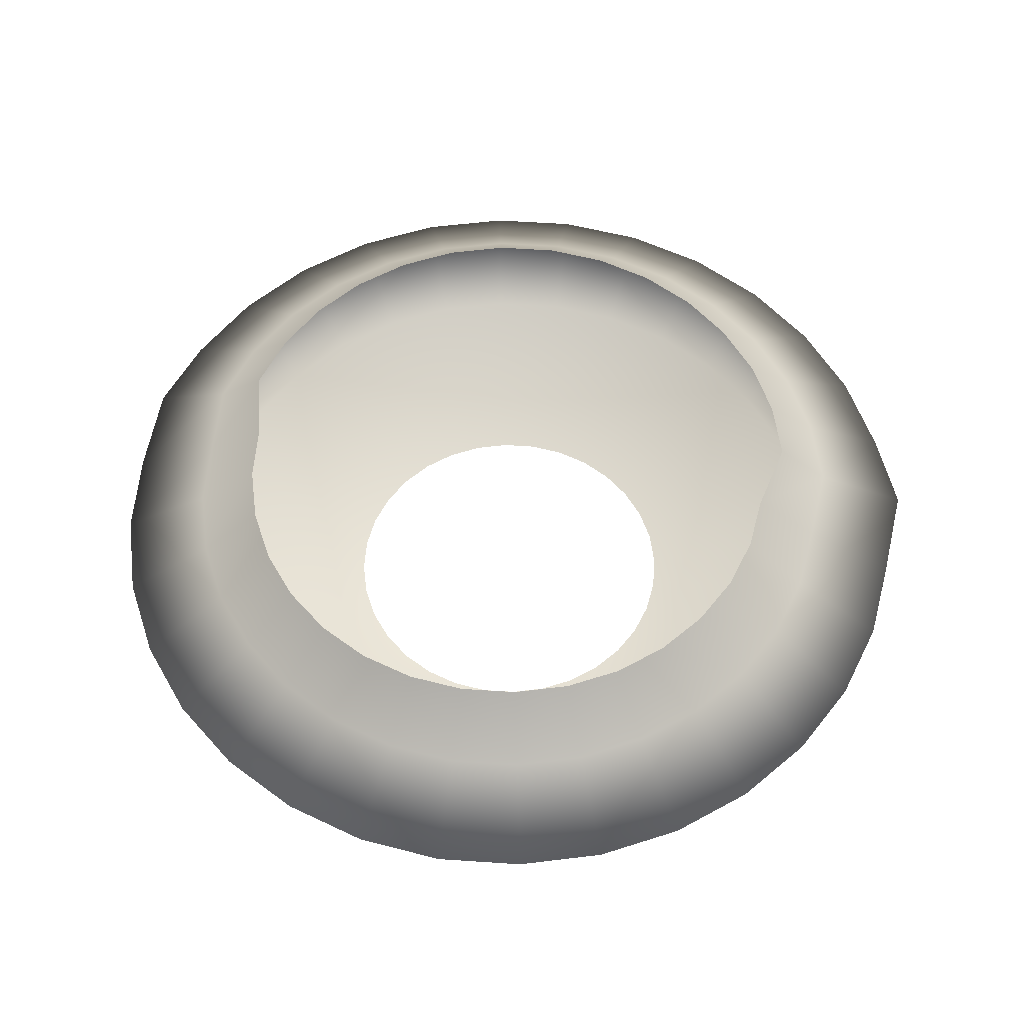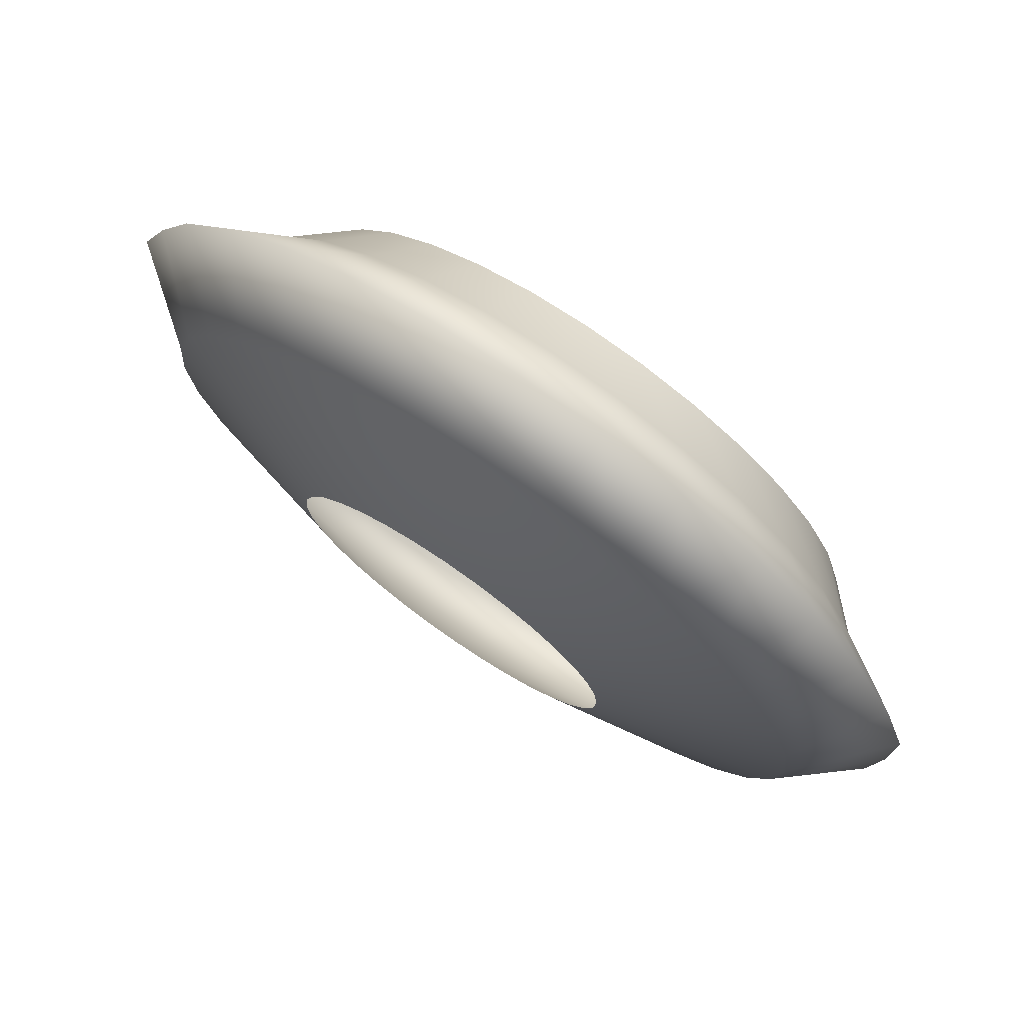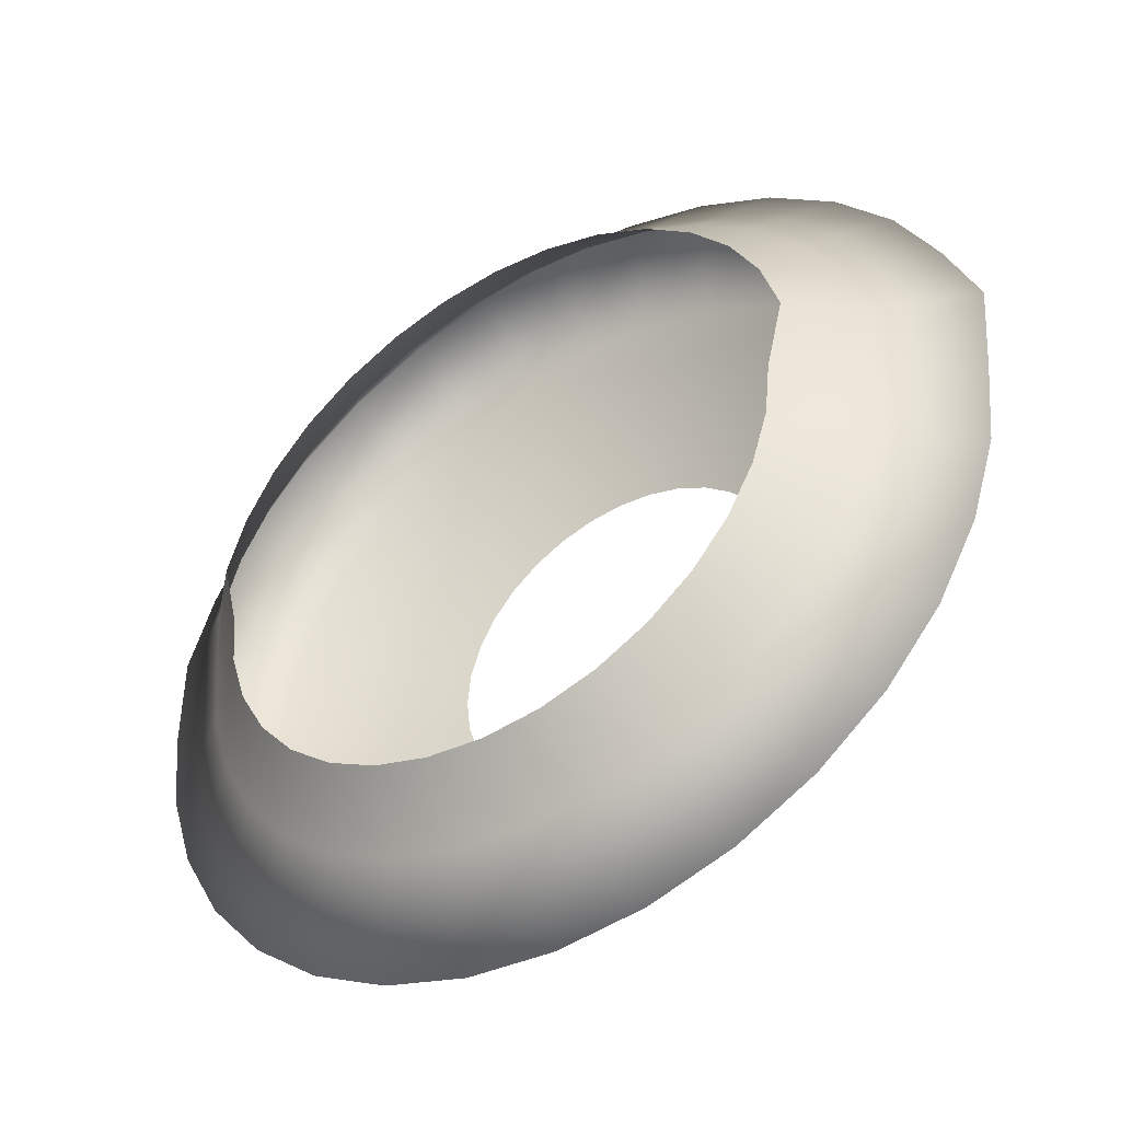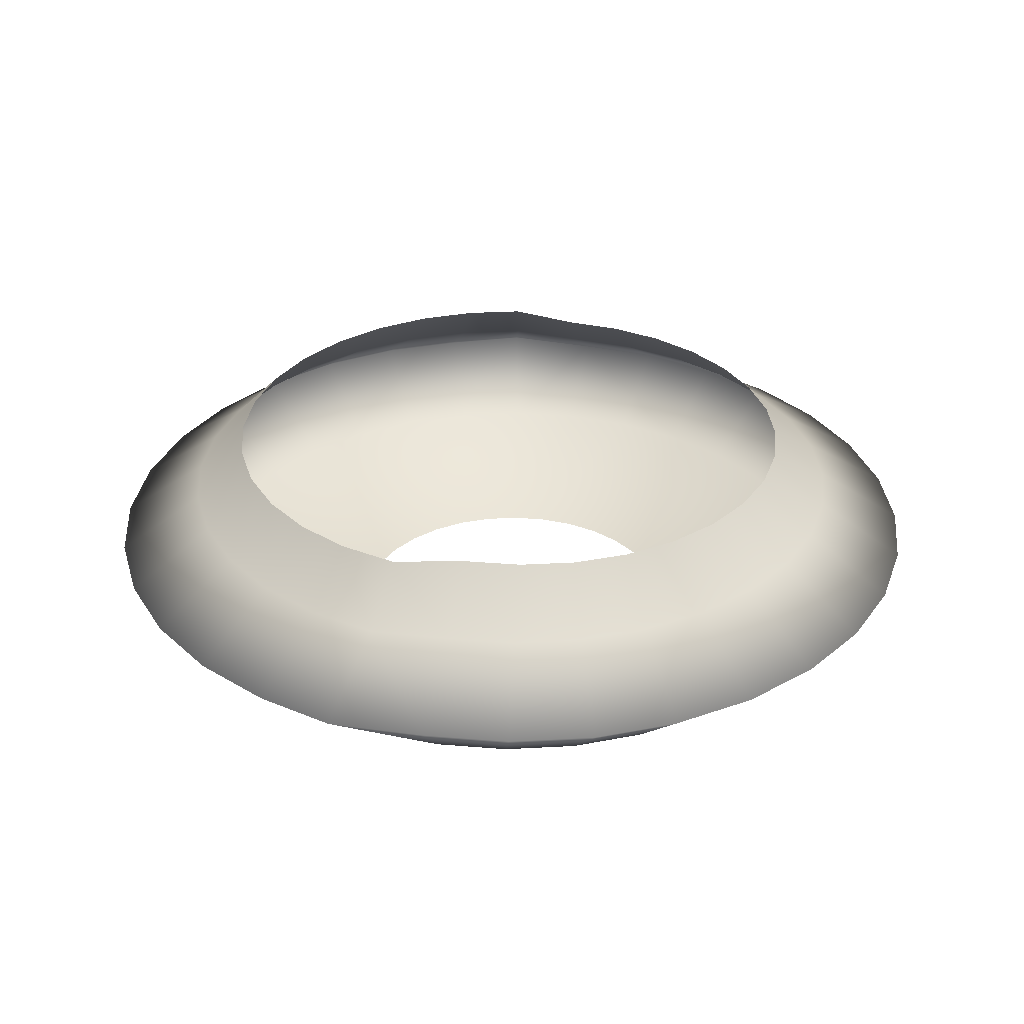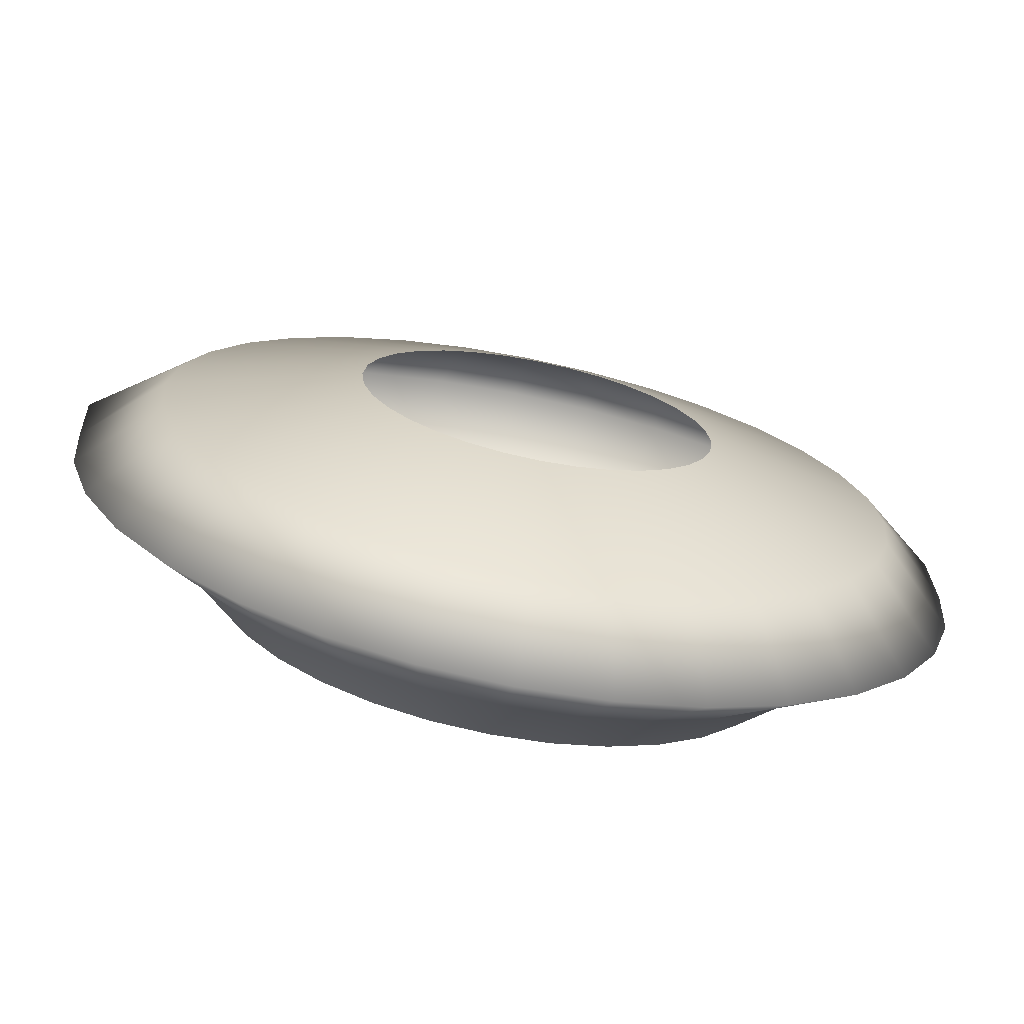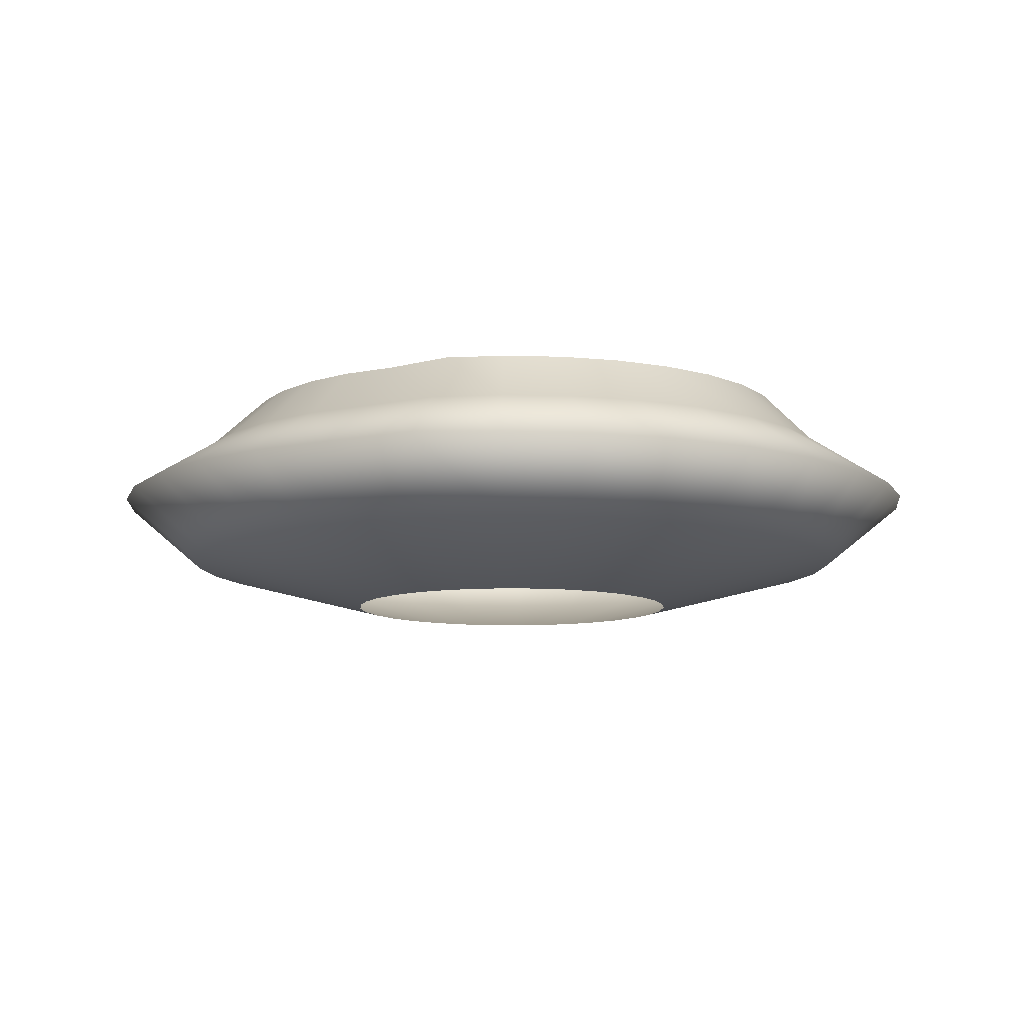
<metadata>
{"format":"obj","ext":"obj","renderer":"f3d","projection":"perspective","resolution":1024,"background":"white","views":[{"elev":56.7,"azim":-170.4,"up":"+Y"},{"elev":75.1,"azim":34.7,"up":"+Z"},{"elev":-45.4,"azim":-147.3,"up":"+Z"},{"elev":31.1,"azim":102.4,"up":"+Y"},{"elev":-71.4,"azim":-11.4,"up":"+Z"},{"elev":-9.6,"azim":-66.0,"up":"+Y"}]}
</metadata>
<code>
o bottom_Cylinder.001
v 0 -0.6512 -1
v -0 0.6287 -1.696
v 0.1951 -0.6512 -0.9808
v 0.3158 0.6287 -1.665
v 0.3827 -0.6512 -0.9239
v 0.6194 0.6287 -1.573
v 0.5556 -0.6512 -0.8315
v 0.8993 0.6287 -1.423
v 0.7071 -0.6512 -0.7071
v 1.145 0.6287 -1.222
v 0.8315 -0.6512 -0.5556
v 1.346 0.6287 -0.9766
v 0.9239 -0.6512 -0.3827
v 1.495 0.6287 -0.6968
v 0.9808 -0.6512 -0.1951
v 1.588 0.6287 -0.3931
v 1 -0.6512 0
v 1.619 0.6287 -0.07732
v 0.9808 -0.6512 0.1951
v 1.714 0.6287 0.341
v 0.9239 -0.6512 0.3827
v 1.615 0.6287 0.6689
v 0.8315 -0.6512 0.5556
v 1.453 0.6287 0.9711
v 0.7071 -0.6512 0.7071
v 1.236 0.6287 1.236
v 0.5556 -0.6512 0.8315
v 0.9712 0.6287 1.453
v 0.3827 -0.6512 0.9239
v 0.669 0.6287 1.615
v 0.1951 -0.6512 0.9808
v 0.341 0.6287 1.714
v -0 -0.6512 1
v -0 0.6287 1.748
v -0.1951 -0.6512 0.9808
v -0.341 0.6287 1.714
v -0.3827 -0.6512 0.9239
v -0.669 0.6287 1.615
v -0.5556 -0.6512 0.8315
v -0.9712 0.6287 1.453
v -0.7071 -0.6512 0.7071
v -1.236 0.6287 1.236
v -0.8315 -0.6512 0.5556
v -1.453 0.6287 0.9711
v -0.9239 -0.6512 0.3827
v -1.615 0.6287 0.6689
v -0.9808 -0.6512 0.1951
v -1.714 0.6287 0.341
v -1 -0.6512 -0
v -1.619 0.6287 -0.07732
v -0.9808 -0.6512 -0.1951
v -1.588 0.6287 -0.3931
v -0.9239 -0.6512 -0.3827
v -1.495 0.6287 -0.6968
v -0.8315 -0.6512 -0.5556
v -1.346 0.6287 -0.9766
v -0.7071 -0.6512 -0.7071
v -1.145 0.6287 -1.222
v -0.5556 -0.6512 -0.8315
v -0.8993 0.6287 -1.423
v -0.3827 -0.6512 -0.9239
v -0.6194 0.6287 -1.573
v -0.1951 -0.6512 -0.9808
v -0.3158 0.6287 -1.665
v -0 0.005511 -2.524
v 0.487 0.005511 -2.476
v 0.9552 0.005511 -2.334
v 1.387 0.005511 -2.103
v 1.765 0.005511 -1.793
v 2.075 0.005511 -1.415
v 2.306 0.005511 -0.9831
v 2.448 0.005511 -0.5149
v 2.496 0.005511 -0.02792
v 2.501 -7.1e-05 0.5263
v 2.349 1.2e-05 0.9732
v 2.114 1.2e-05 1.413
v 1.798 1.2e-05 1.798
v 1.413 1.2e-05 2.114
v 0.9732 1.2e-05 2.349
v 0.4961 1.2e-05 2.494
v -0 1.2e-05 2.543
v -0.4961 1.2e-05 2.494
v -0.9732 1.2e-05 2.349
v -1.413 1.2e-05 2.114
v -1.798 1.2e-05 1.798
v -2.114 1.2e-05 1.413
v -2.349 1.2e-05 0.9732
v -2.536 -7.1e-05 0.5263
v -2.496 0.005511 -0.02792
v -2.448 0.005511 -0.5149
v -2.306 0.005511 -0.9831
v -2.075 0.005511 -1.415
v -1.765 0.005511 -1.793
v -1.387 0.005511 -2.103
v -0.9552 0.005511 -2.334
v -0.487 0.005511 -2.476
v -0 0.3199 -2.022
v 0.3855 0.3199 -1.984
v 0.7562 0.3199 -1.872
v 1.098 0.3199 -1.689
v 1.397 0.3199 -1.443
v 1.643 0.3199 -1.144
v 1.826 0.3199 -0.8021
v 1.938 0.3199 -0.4314
v 1.976 0.3199 -0.04589
v 2.008 0.3251 0.3993
v 1.891 0.3251 0.7833
v 1.702 0.3251 1.137
v 1.447 0.3251 1.447
v 1.137 0.3251 1.702
v 0.7834 0.3251 1.891
v 0.3994 0.3251 2.008
v -0 0.3251 2.047
v -0.3994 0.3251 2.008
v -0.7834 0.3251 1.891
v -1.137 0.3251 1.702
v -1.447 0.3251 1.447
v -1.702 0.3251 1.137
v -1.891 0.3251 0.7833
v -2.008 0.3251 0.3993
v -1.976 0.3199 -0.04589
v -1.938 0.3199 -0.4314
v -1.826 0.3199 -0.8021
v -1.643 0.3199 -1.144
v -1.397 0.3199 -1.443
v -1.098 0.3199 -1.689
v -0.7562 0.3199 -1.872
v -0.3855 0.3199 -1.984
v 0.4043 -0.3787 -2.032
v 0.793 -0.3787 -1.915
v 1.151 -0.3787 -1.723
v 1.465 -0.3787 -1.465
v 1.723 -0.3787 -1.151
v 1.915 -0.3787 -0.793
v 2.032 -0.3787 -0.4043
v 2.072 -0.3787 0
v 2.032 -0.3787 0.4043
v 1.915 -0.3787 0.793
v 1.723 -0.3787 1.151
v 1.465 -0.3787 1.465
v 1.151 -0.3787 1.723
v 0.793 -0.3787 1.915
v 0.4043 -0.3787 2.032
v -0 -0.3787 2.072
v -0.4043 -0.3787 2.032
v -0.793 -0.3787 1.915
v -1.151 -0.3787 1.723
v -1.465 -0.3787 1.465
v -1.723 -0.3787 1.151
v -1.915 -0.3787 0.793
v -2.032 -0.3787 0.4043
v -2.072 -0.3787 -0
v -2.032 -0.3787 -0.4043
v -1.915 -0.3787 -0.793
v -1.723 -0.3787 -1.151
v -1.465 -0.3787 -1.465
v -1.151 -0.3787 -1.723
v -0.793 -0.3787 -1.915
v -0.4043 -0.3787 -2.032
v -0 -0.3787 -2.072
f 97 2 4 98
f 98 4 6 99
f 99 6 8 100
f 100 8 10 101
f 101 10 12 102
f 102 12 14 103
f 103 14 16 104
f 104 16 18 105
f 105 18 20 106
f 106 20 22 107
f 107 22 24 108
f 108 24 26 109
f 109 26 28 110
f 110 28 30 111
f 111 30 32 112
f 112 32 34 113
f 113 34 36 114
f 114 36 38 115
f 115 38 40 116
f 116 40 42 117
f 117 42 44 118
f 118 44 46 119
f 119 46 48 120
f 120 48 50 121
f 121 50 52 122
f 122 52 54 123
f 123 54 56 124
f 124 56 58 125
f 125 58 60 126
f 126 60 62 127
f 127 62 64 128
f 128 64 2 97
f 159 96 65 160
f 158 95 96 159
f 157 94 95 158
f 156 93 94 157
f 155 92 93 156
f 154 91 92 155
f 153 90 91 154
f 152 89 90 153
f 151 88 89 152
f 150 87 88 151
f 149 86 87 150
f 148 85 86 149
f 147 84 85 148
f 146 83 84 147
f 145 82 83 146
f 144 81 82 145
f 143 80 81 144
f 142 79 80 143
f 141 78 79 142
f 140 77 78 141
f 139 76 77 140
f 138 75 76 139
f 137 74 75 138
f 136 73 74 137
f 135 72 73 136
f 134 71 72 135
f 133 70 71 134
f 132 69 70 133
f 131 68 69 132
f 130 67 68 131
f 129 66 67 130
f 160 65 66 129
f 96 128 97 65
f 95 127 128 96
f 94 126 127 95
f 93 125 126 94
f 92 124 125 93
f 91 123 124 92
f 90 122 123 91
f 89 121 122 90
f 88 120 121 89
f 87 119 120 88
f 86 118 119 87
f 85 117 118 86
f 84 116 117 85
f 83 115 116 84
f 82 114 115 83
f 81 113 114 82
f 80 112 113 81
f 79 111 112 80
f 78 110 111 79
f 77 109 110 78
f 76 108 109 77
f 75 107 108 76
f 74 106 107 75
f 73 105 106 74
f 72 104 105 73
f 71 103 104 72
f 70 102 103 71
f 69 101 102 70
f 68 100 101 69
f 67 99 100 68
f 66 98 99 67
f 65 97 98 66
f 1 160 129 3
f 3 129 130 5
f 5 130 131 7
f 7 131 132 9
f 9 132 133 11
f 11 133 134 13
f 13 134 135 15
f 15 135 136 17
f 17 136 137 19
f 19 137 138 21
f 21 138 139 23
f 23 139 140 25
f 25 140 141 27
f 27 141 142 29
f 29 142 143 31
f 31 143 144 33
f 33 144 145 35
f 35 145 146 37
f 37 146 147 39
f 39 147 148 41
f 41 148 149 43
f 43 149 150 45
f 45 150 151 47
f 47 151 152 49
f 49 152 153 51
f 51 153 154 53
f 53 154 155 55
f 55 155 156 57
f 57 156 157 59
f 59 157 158 61
f 61 158 159 63
f 63 159 160 1

</code>
